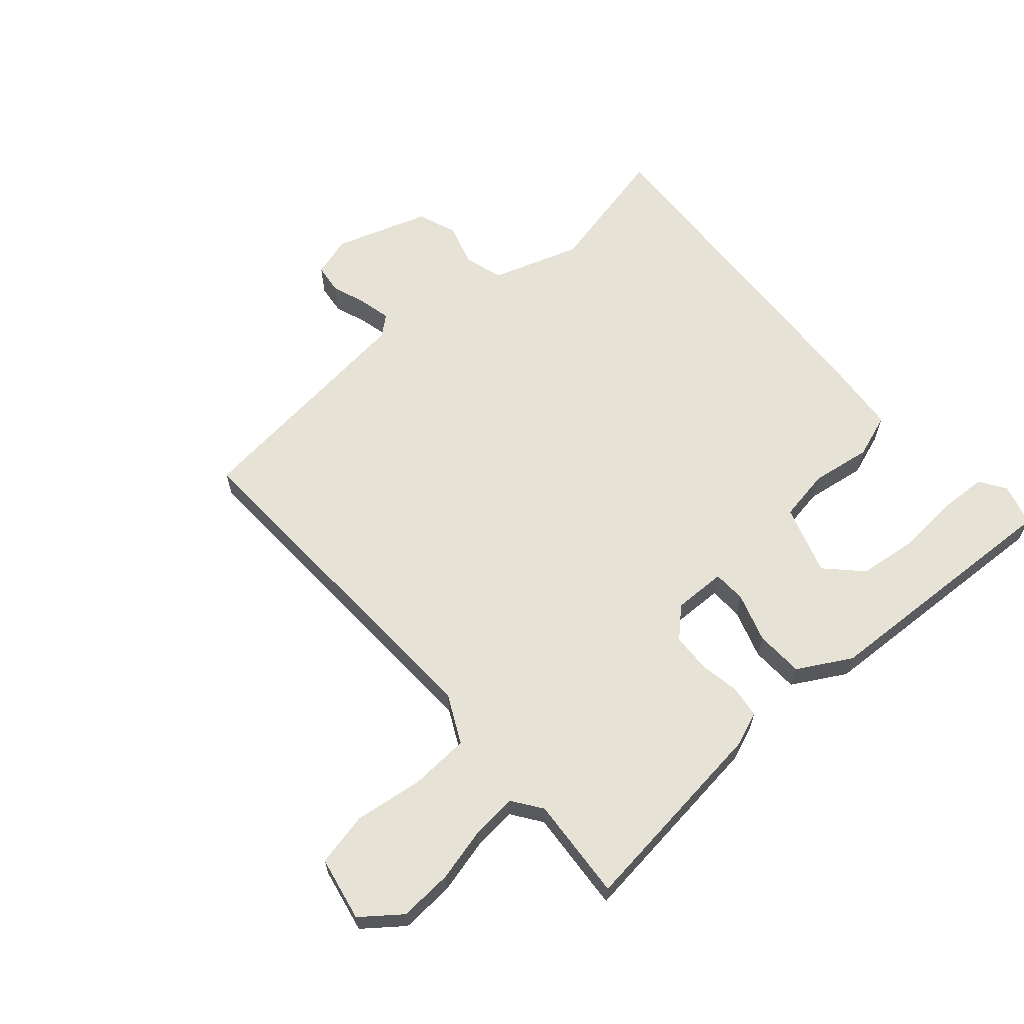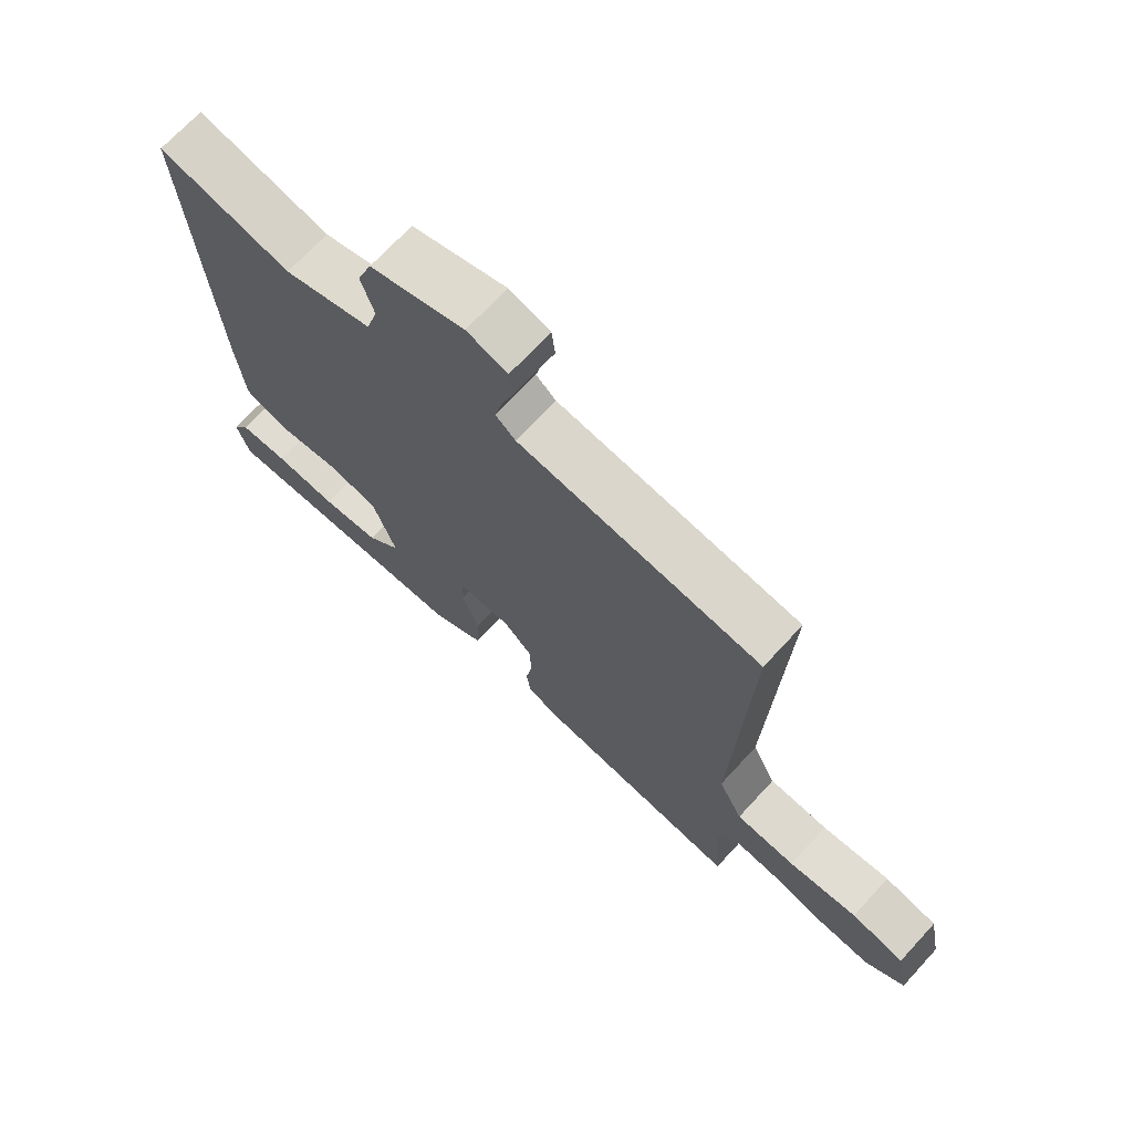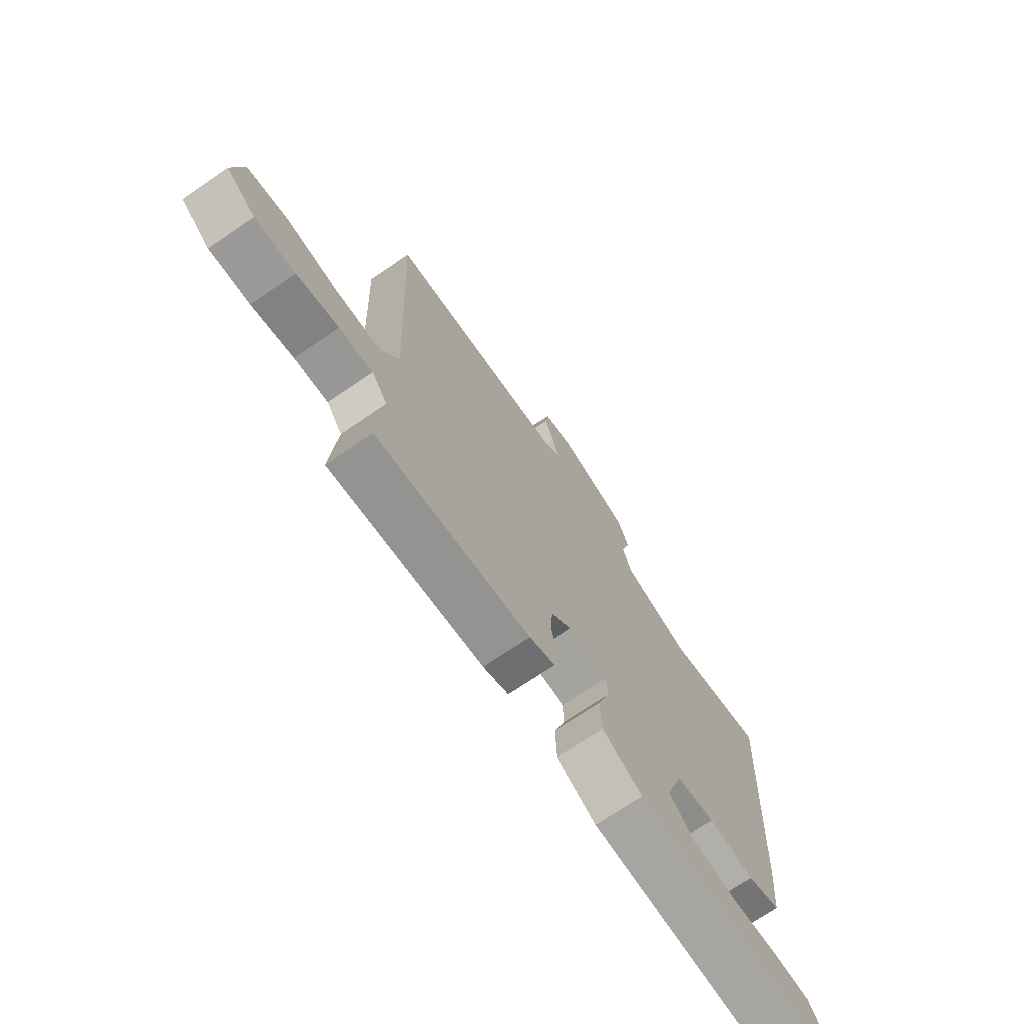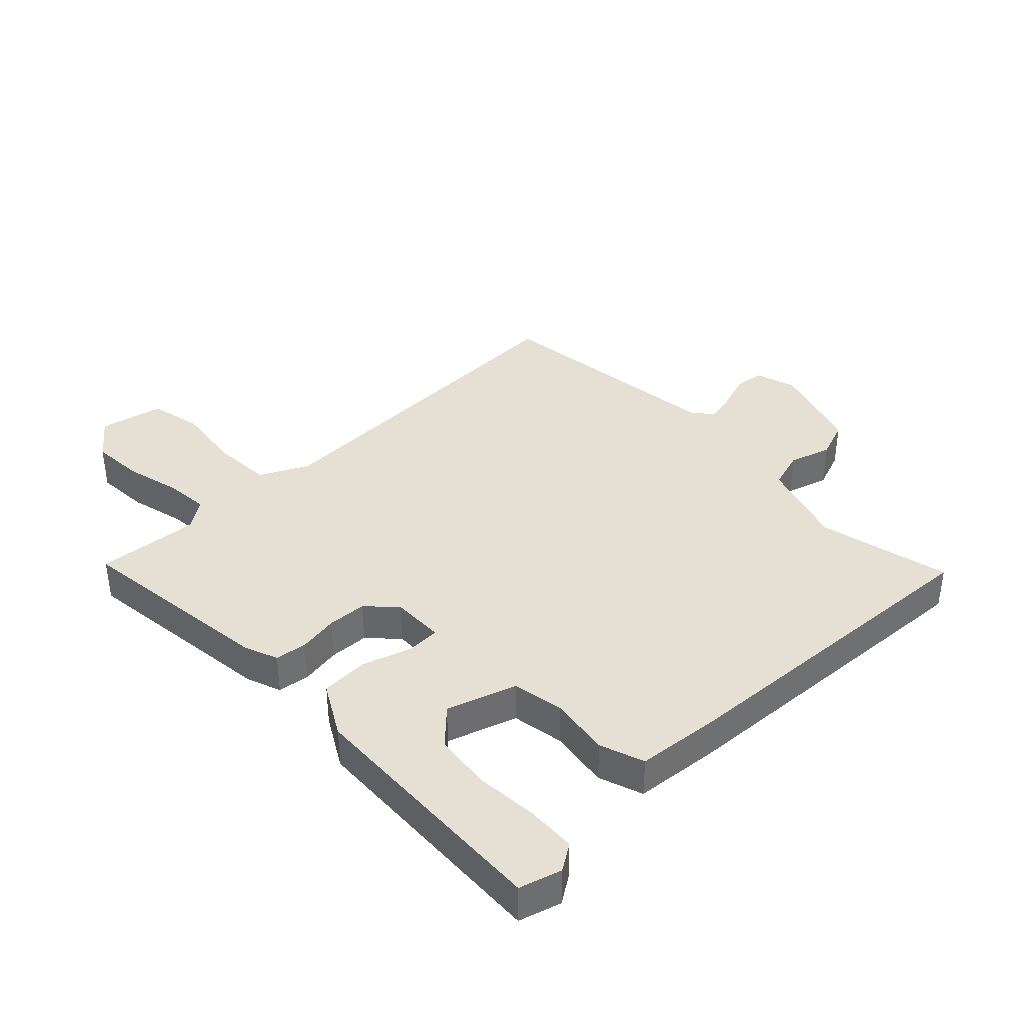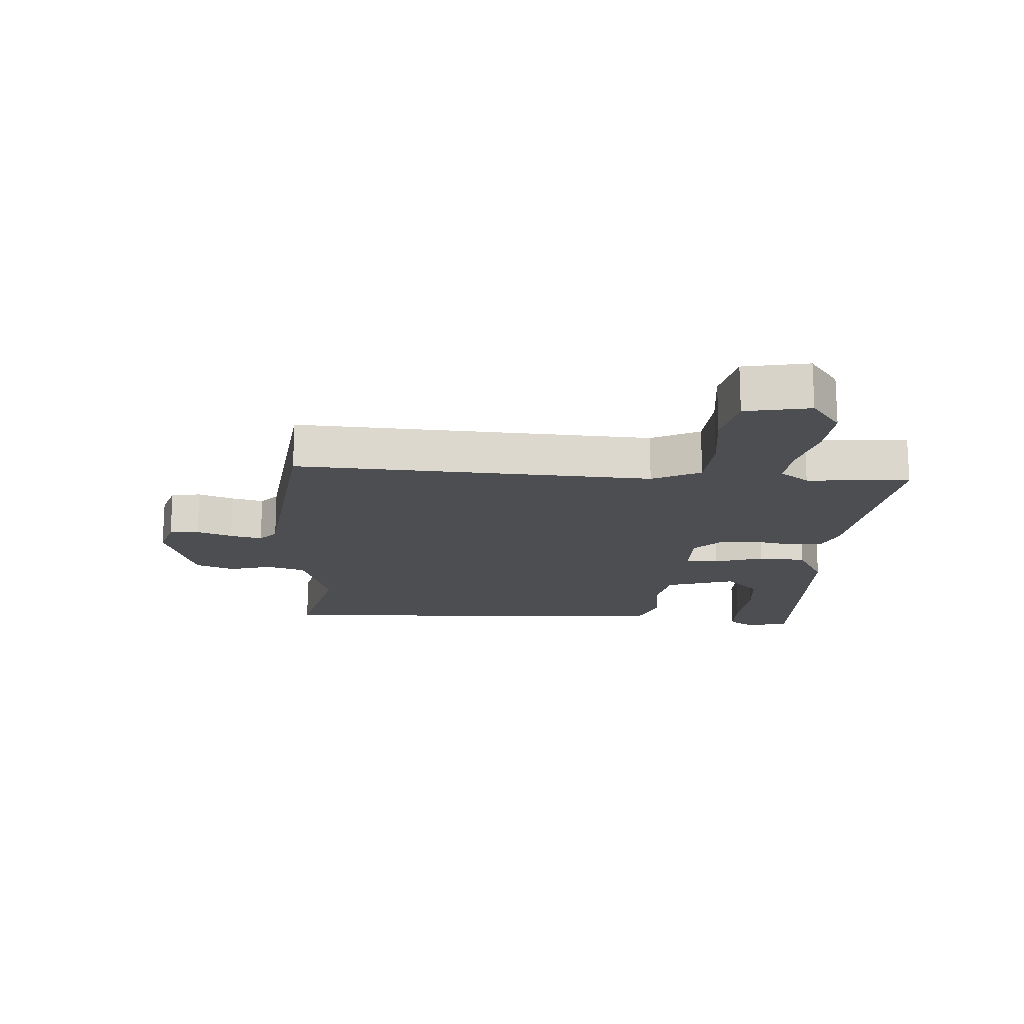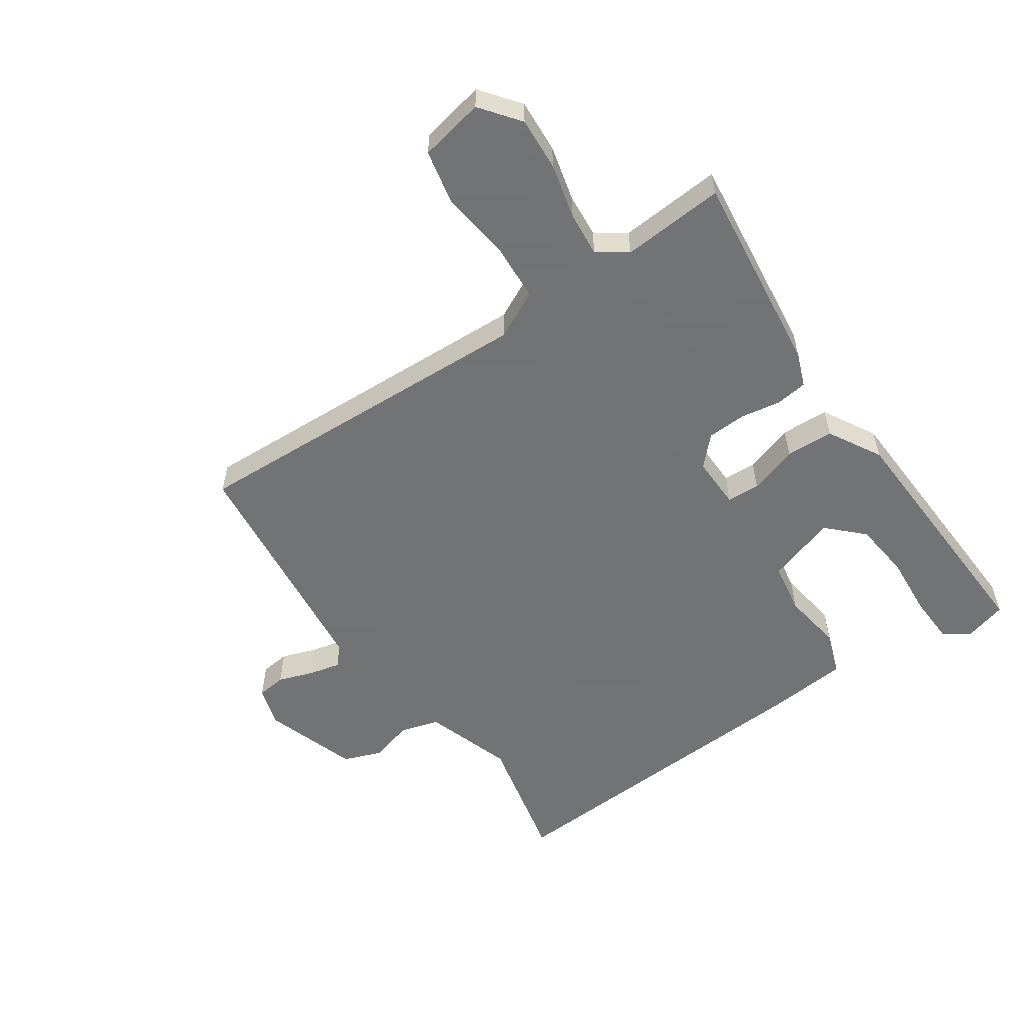
<metadata>
{"format":"obj","ext":"obj","renderer":"f3d","projection":"perspective","resolution":1024,"background":"white","views":[{"elev":63.1,"azim":138.7,"up":"+Y"},{"elev":70.3,"azim":42.7,"up":"+Z"},{"elev":-71.8,"azim":124.3,"up":"+Z"},{"elev":38.0,"azim":-134.1,"up":"+Y"},{"elev":-16.7,"azim":85.7,"up":"+Y"},{"elev":-55.7,"azim":124.3,"up":"+Y"}]}
</metadata>
<code>
v -0.5 0.07 -0.5
v -0.52 0.07 -0.432
v -0.492 0.07 -0.389
v -0.412 0.07 -0.385
v -0.311 0.07 -0.392
v -0.217 0.07 -0.381
v -0.162 0.07 -0.325
v -0.199 0.07 -0.212
v -0.284 0.07 -0.198
v -0.382 0.07 -0.213
v -0.454 0.07 -0.188
v -0.467 0.07 -0.052
v -0.5 0.07 0.5
v -0.284 0.07 0.452
v -0.14 0.07 0.5
v -0.121 0.07 0.564
v -0.142 0.07 0.633
v -0.118 0.07 0.697
v 0.035 0.07 0.748
v 0.101 0.07 0.728
v 0.107 0.07 0.68
v 0.087 0.07 0.622
v 0.075 0.07 0.57
v 0.107 0.07 0.543
v 0.5 0.07 0.5
v 0.477 0.07 -0.078
v 0.516 0.07 -0.156
v 0.613 0.07 -0.161
v 0.725 0.07 -0.146
v 0.812 0.07 -0.164
v 0.833 0.07 -0.269
v 0.77 0.07 -0.318
v 0.683 0.07 -0.313
v 0.593 0.07 -0.291
v 0.521 0.07 -0.285
v 0.487 0.07 -0.333
v 0.5 0.07 -0.5
v 0.169 0.07 -0.462
v 0.114 0.07 -0.441
v 0.107 0.07 -0.389
v 0.118 0.07 -0.324
v 0.115 0.07 -0.26
v 0.069 0.07 -0.216
v -0.017 0.07 -0.218
v -0.019 0.07 -0.272
v 0.007 0.07 -0.352
v 0.004 0.07 -0.43
v -0.082 0.07 -0.479
v -0.5 0 -0.5
v -0.52 0 -0.432
v -0.492 0 -0.389
v -0.412 0 -0.385
v -0.311 0 -0.392
v -0.217 0 -0.381
v -0.162 0 -0.325
v -0.199 0 -0.212
v -0.284 0 -0.198
v -0.382 0 -0.213
v -0.454 0 -0.188
v -0.467 0 -0.052
v -0.5 0 0.5
v -0.284 0 0.452
v -0.14 0 0.5
v -0.121 0 0.564
v -0.142 0 0.633
v -0.118 0 0.697
v 0.035 0 0.748
v 0.101 0 0.728
v 0.107 0 0.68
v 0.087 0 0.622
v 0.075 0 0.57
v 0.107 0 0.543
v 0.5 0 0.5
v 0.477 0 -0.078
v 0.516 0 -0.156
v 0.613 0 -0.161
v 0.725 0 -0.146
v 0.812 0 -0.164
v 0.833 0 -0.269
v 0.77 0 -0.318
v 0.683 0 -0.313
v 0.593 0 -0.291
v 0.521 0 -0.285
v 0.487 0 -0.333
v 0.5 0 -0.5
v 0.169 0 -0.462
v 0.114 0 -0.441
v 0.107 0 -0.389
v 0.118 0 -0.324
v 0.115 0 -0.26
v 0.069 0 -0.216
v -0.017 0 -0.218
v -0.019 0 -0.272
v 0.007 0 -0.352
v 0.004 0 -0.43
v -0.082 0 -0.479
f 45 46 47 48
f 44 45 48
f 39 40 41
f 38 39 41
f 37 38 41
f 36 37 41
f 35 36 41 42
f 32 33 34
f 31 32 34
f 30 31 34
f 29 30 34
f 28 29 34
f 27 28 34 35
f 35 42 43
f 27 35 43
f 26 27 43
f 20 21 22
f 19 20 22
f 18 19 22
f 17 18 22
f 16 17 22
f 15 16 22 23
f 14 15 23 24
f 12 13 14
f 11 12 14
f 10 11 14
f 9 10 14
f 26 43 44
f 25 26 44
f 24 25 44
f 14 24 44
f 9 14 44
f 8 9 44
f 2 3 4 5
f 2 5 6
f 1 2 6
f 48 1 6
f 7 8 44 48
f 6 7 48
f 96 95 94 93
f 96 93 92
f 89 88 87
f 89 87 86
f 89 86 85
f 89 85 84
f 90 89 84 83
f 82 81 80
f 82 80 79
f 82 79 78
f 82 78 77
f 82 77 76
f 83 82 76 75
f 91 90 83
f 91 83 75
f 91 75 74
f 70 69 68
f 70 68 67
f 70 67 66
f 70 66 65
f 70 65 64
f 71 70 64 63
f 72 71 63 62
f 62 61 60
f 62 60 59
f 62 59 58
f 62 58 57
f 92 91 74
f 92 74 73
f 92 73 72
f 92 72 62
f 92 62 57
f 92 57 56
f 53 52 51 50
f 54 53 50
f 54 50 49
f 54 49 96
f 96 92 56 55
f 96 55 54
f 1 49 50 2
f 2 50 51 3
f 3 51 52 4
f 4 52 53 5
f 5 53 54 6
f 6 54 55 7
f 7 55 56 8
f 8 56 57 9
f 9 57 58 10
f 10 58 59 11
f 11 59 60 12
f 12 60 61 13
f 13 61 62 14
f 14 62 63 15
f 15 63 64 16
f 16 64 65 17
f 17 65 66 18
f 18 66 67 19
f 19 67 68 20
f 20 68 69 21
f 21 69 70 22
f 22 70 71 23
f 23 71 72 24
f 24 72 73 25
f 25 73 74 26
f 26 74 75 27
f 27 75 76 28
f 28 76 77 29
f 29 77 78 30
f 30 78 79 31
f 31 79 80 32
f 32 80 81 33
f 33 81 82 34
f 34 82 83 35
f 35 83 84 36
f 36 84 85 37
f 37 85 86 38
f 38 86 87 39
f 39 87 88 40
f 40 88 89 41
f 41 89 90 42
f 42 90 91 43
f 43 91 92 44
f 44 92 93 45
f 45 93 94 46
f 46 94 95 47
f 47 95 96 48
f 48 96 49 1

</code>
